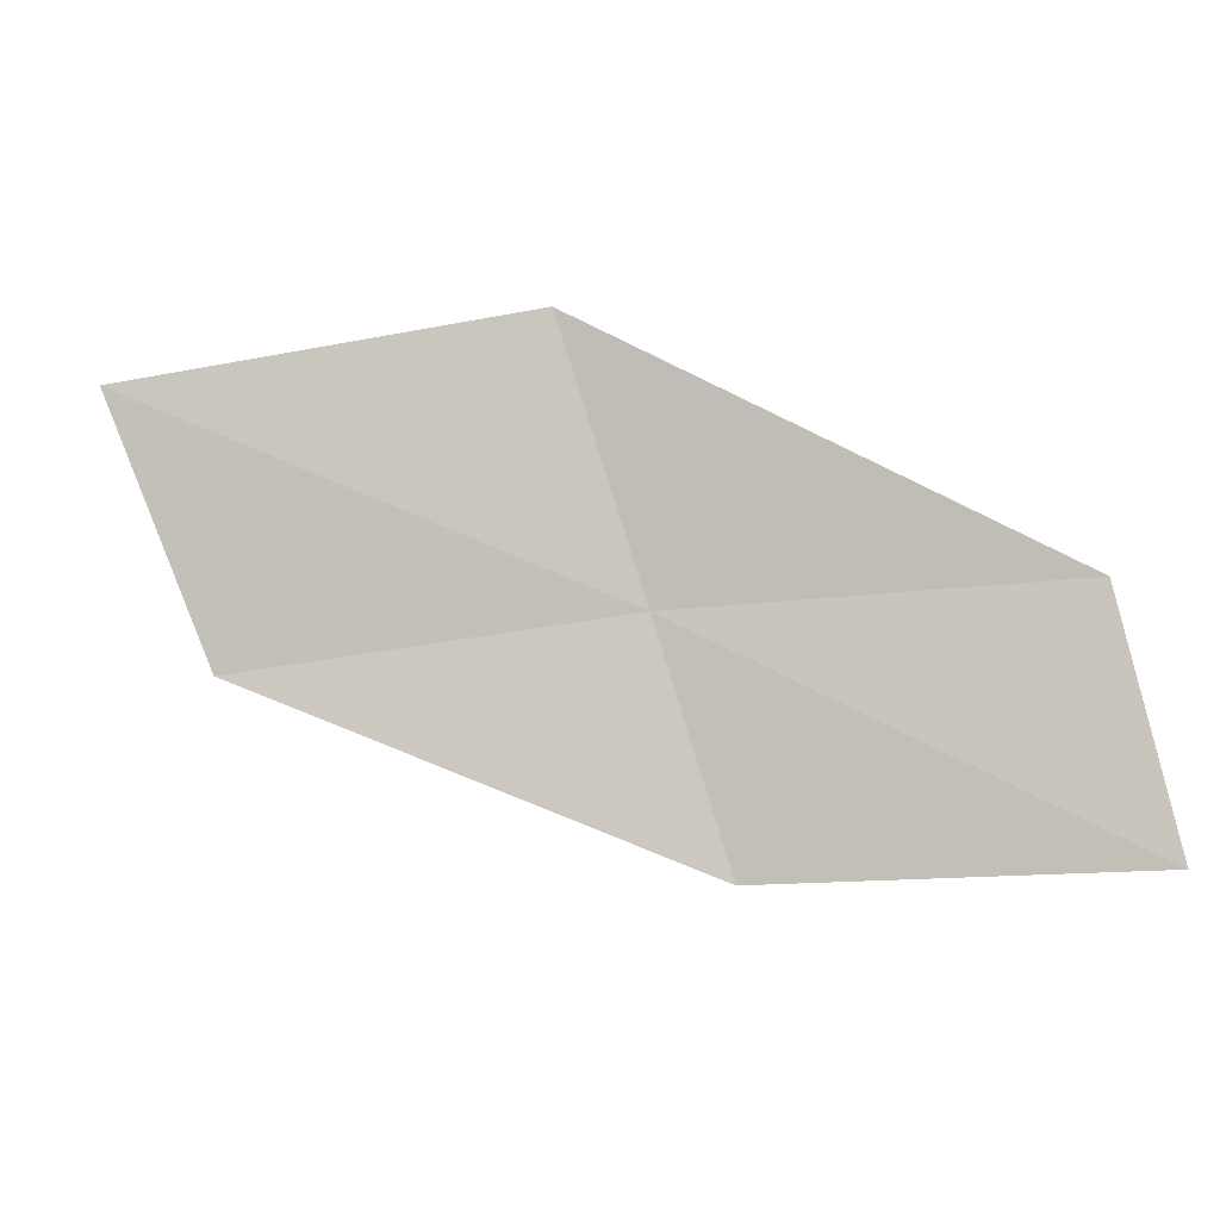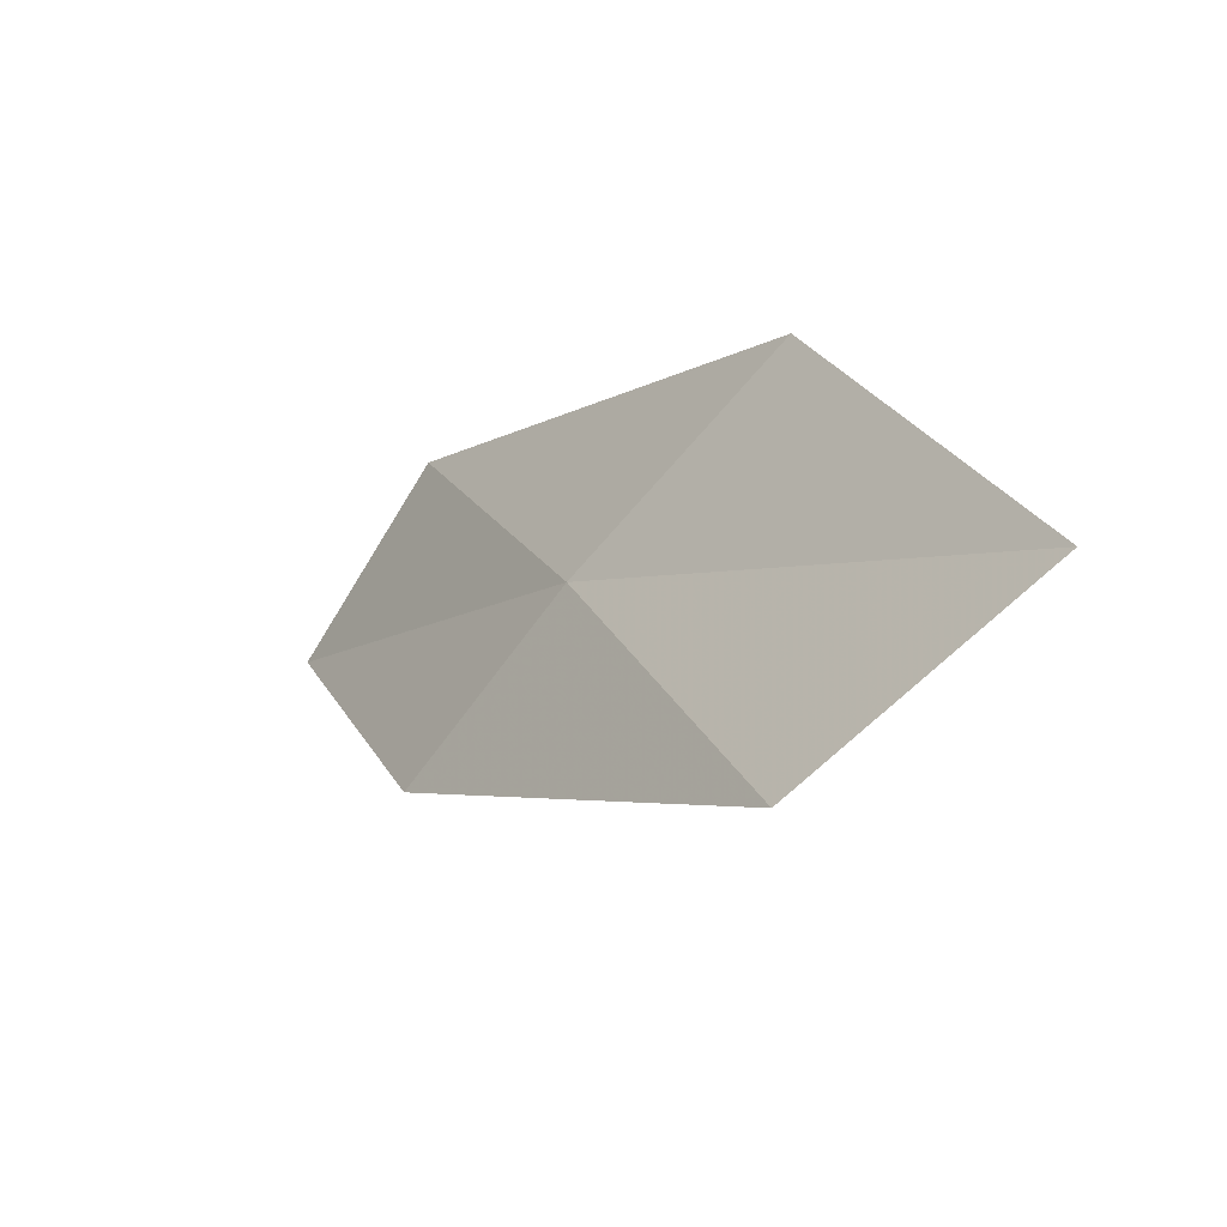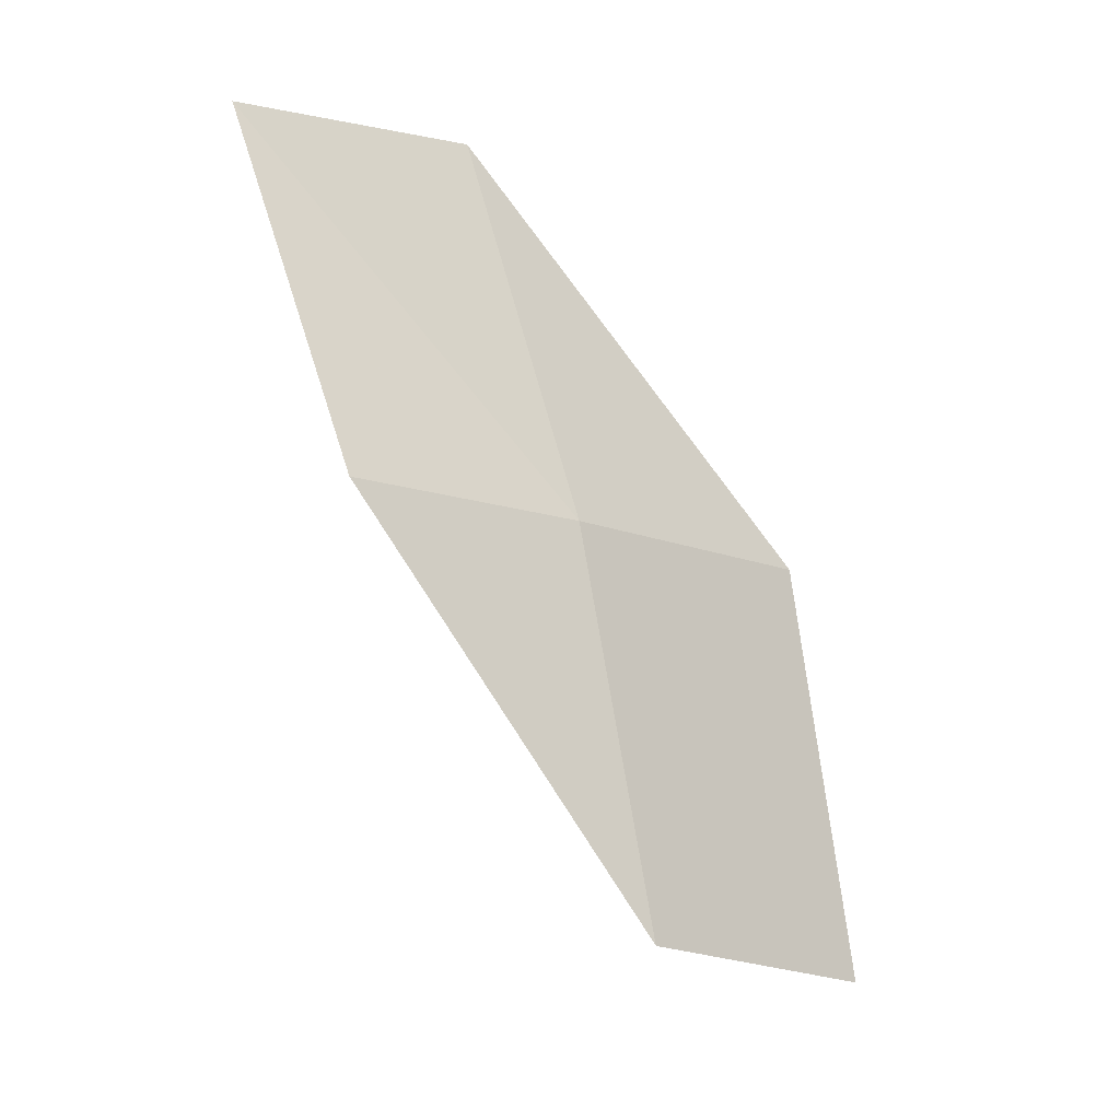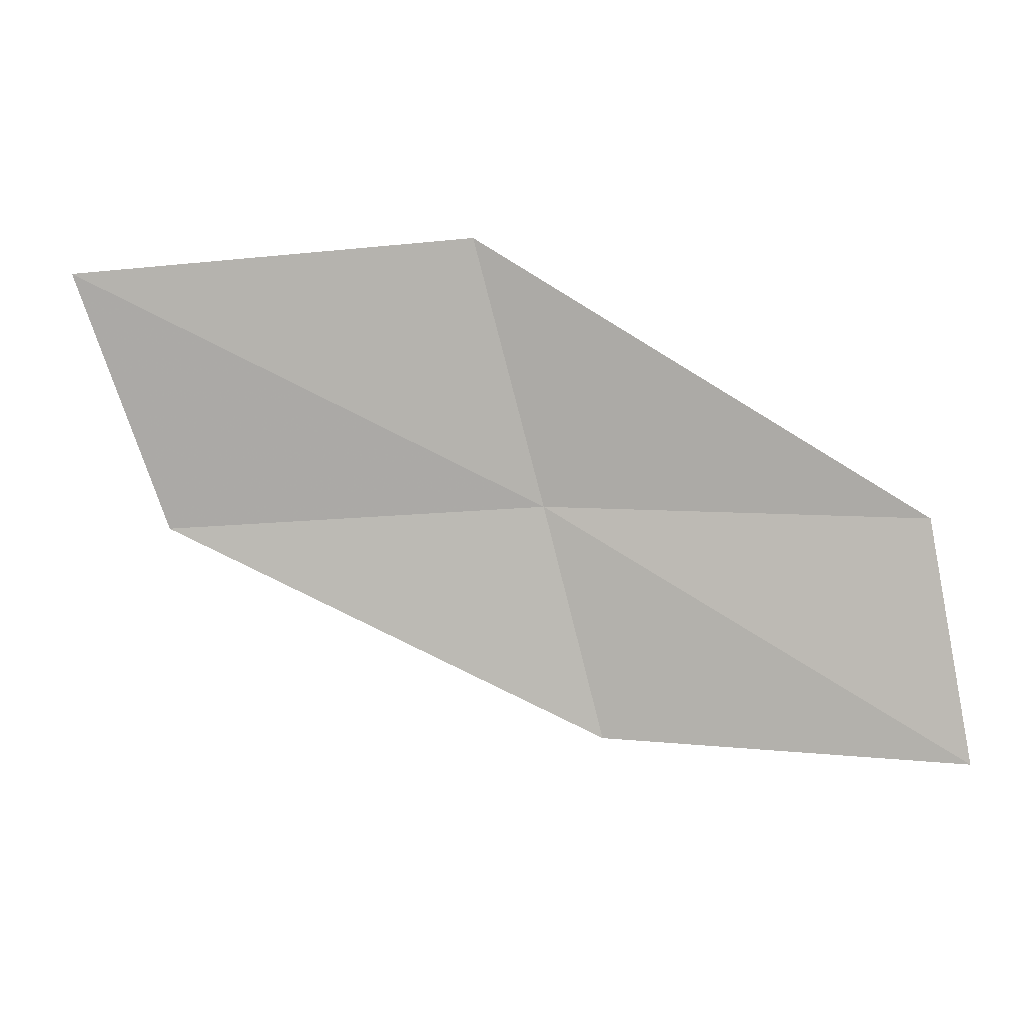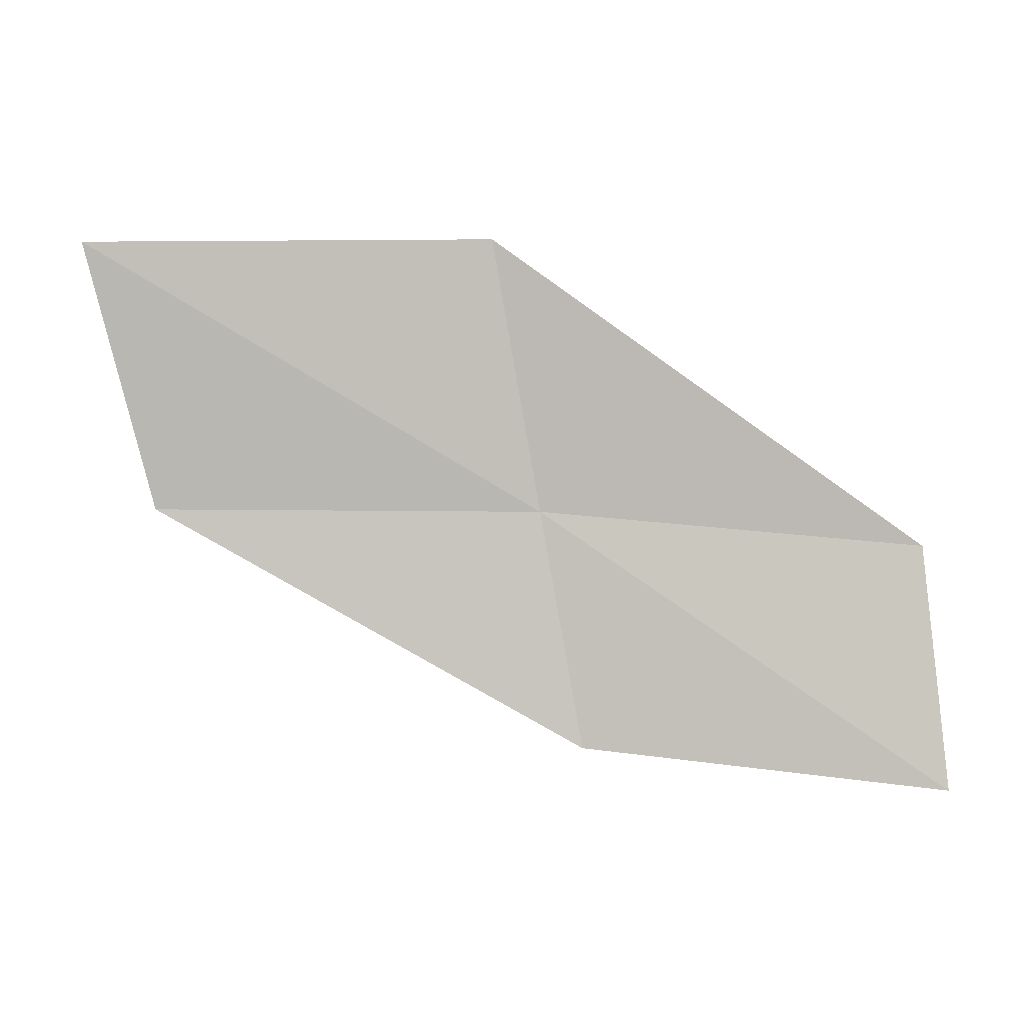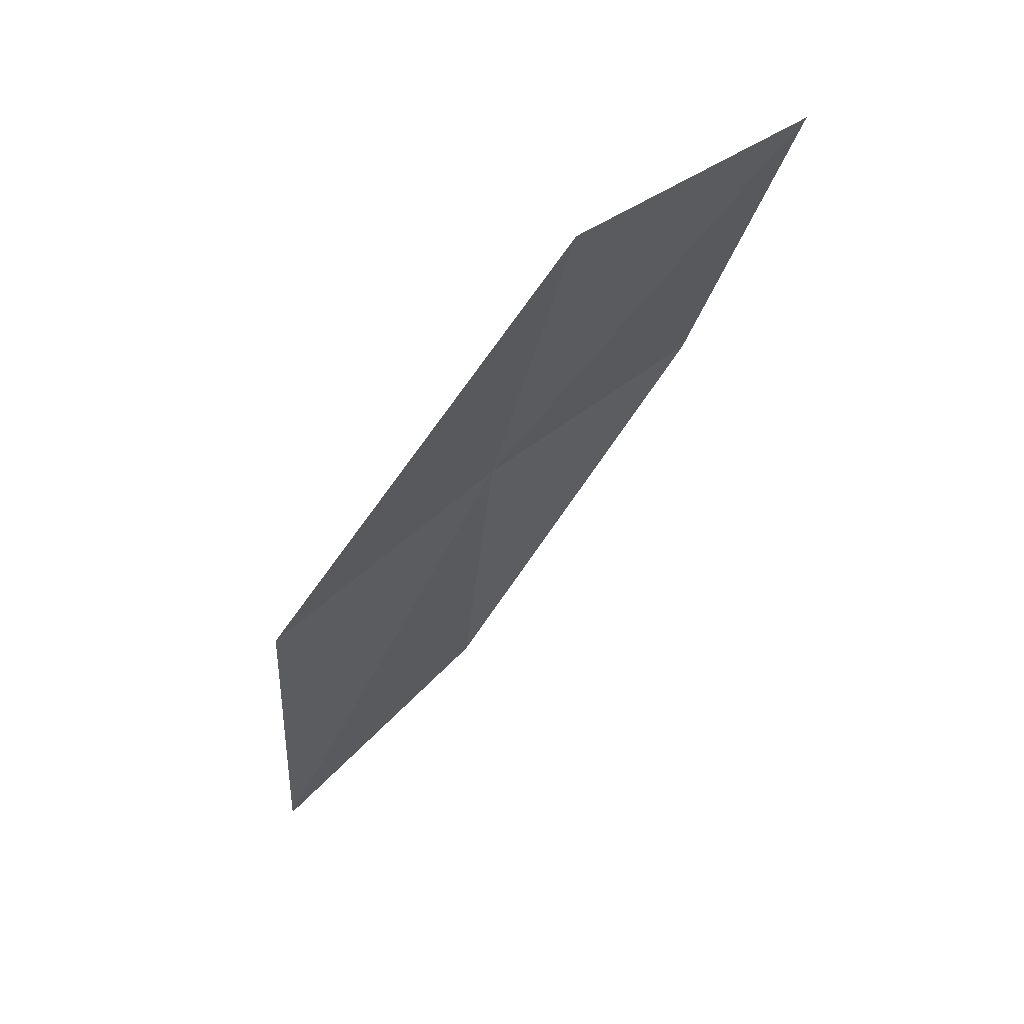
<metadata>
{"format":"obj","ext":"obj","renderer":"f3d","projection":"perspective","resolution":1024,"background":"white","views":[{"elev":-45.2,"azim":-162.9,"up":"+Y"},{"elev":27.7,"azim":71.8,"up":"+Y"},{"elev":75.2,"azim":81.2,"up":"+Z"},{"elev":-31.1,"azim":-167.5,"up":"+Y"},{"elev":-35.9,"azim":-174.9,"up":"+Y"},{"elev":-27.3,"azim":-93.9,"up":"+Z"}]}
</metadata>
<code>
v 2.928 18.36 18.64
v 4.852 18.4 18.5
v 5.105 19.37 17.56
v 3.088 19.39 17.75
v 2.777 17.39 19.33
v 1.058 18.12 18.76
v 1.004 17.1 19.4
f 1 3 2
f 1 4 3
f 1 2 5
f 1 6 4
f 1 5 7
f 1 7 6

</code>
